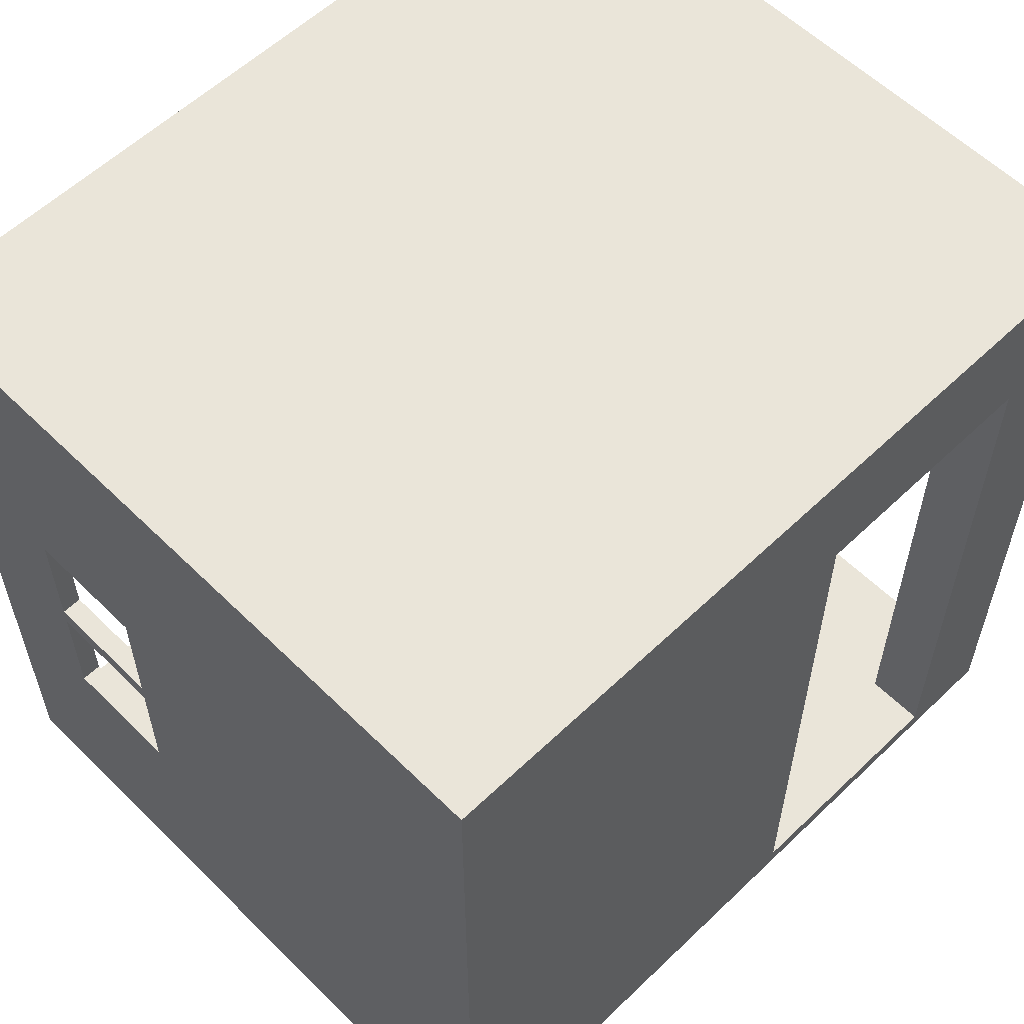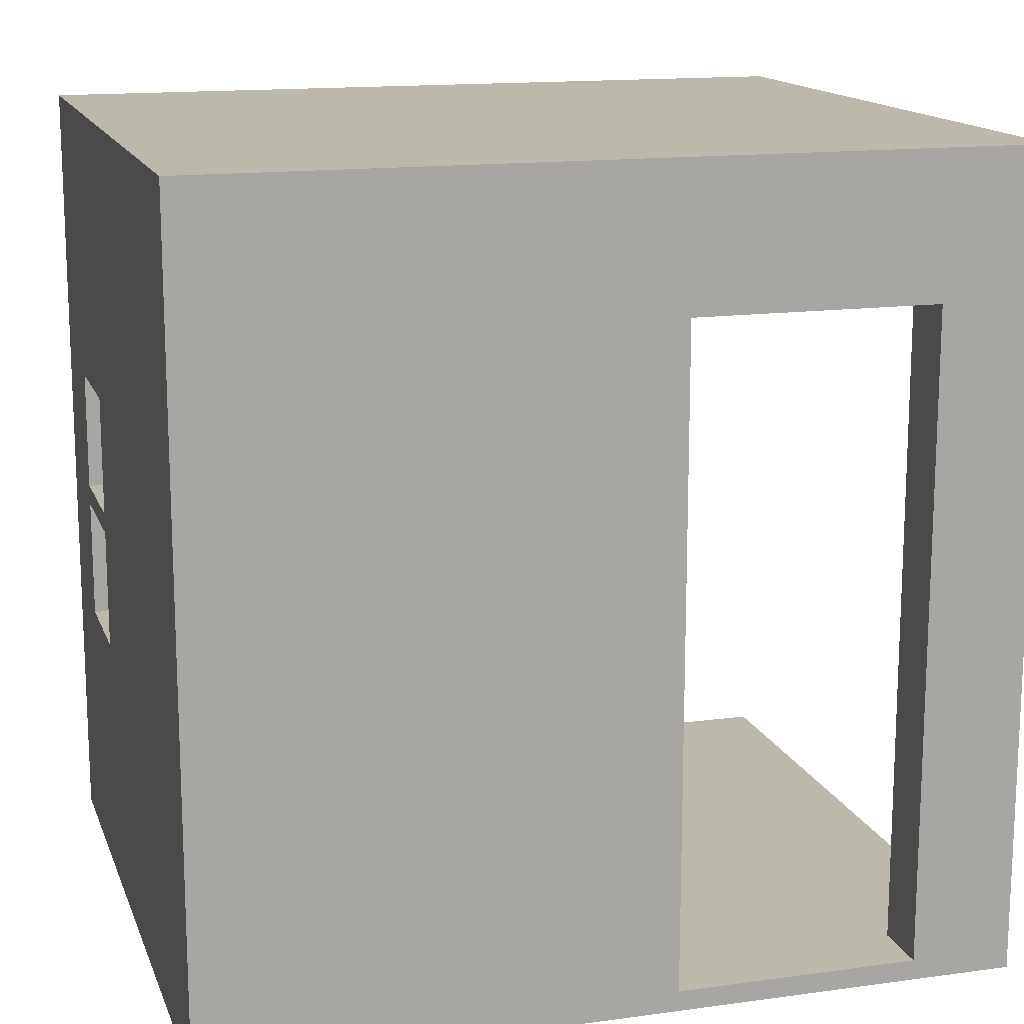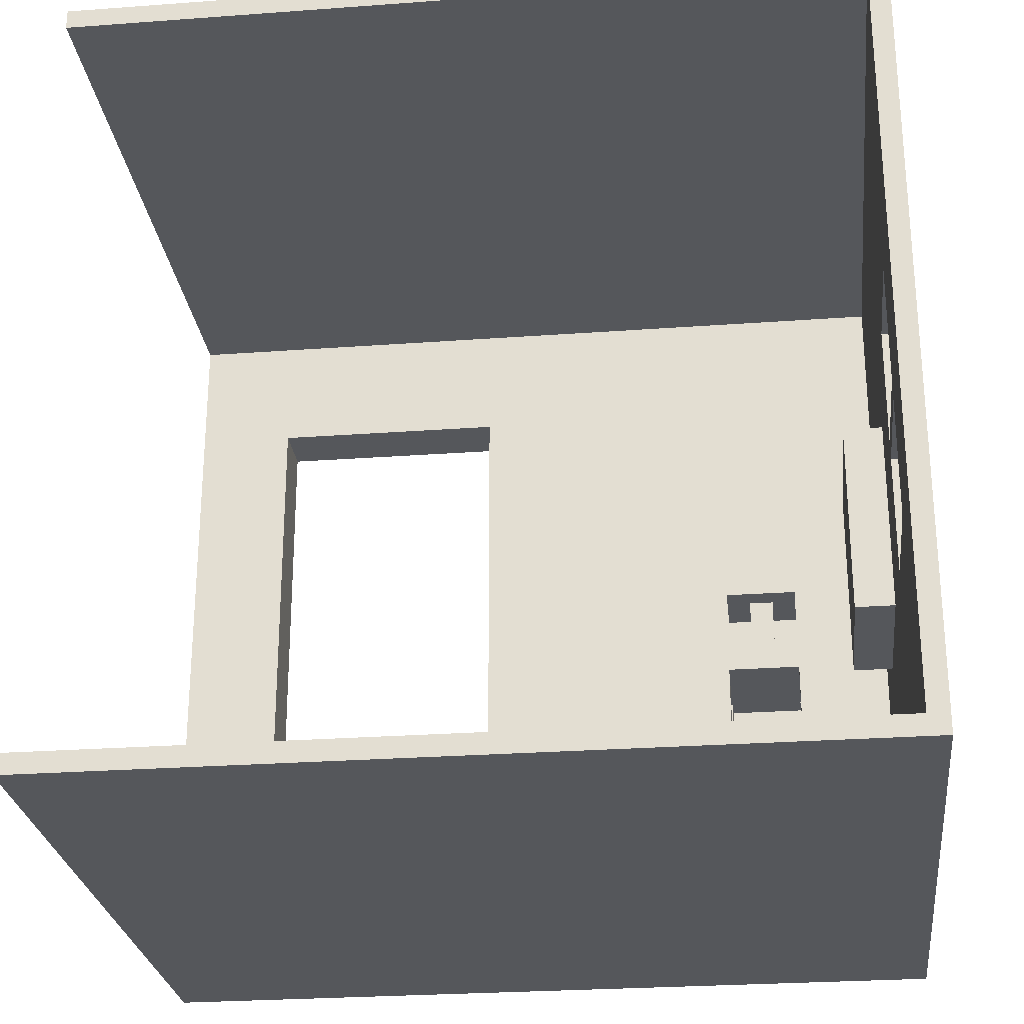
<metadata>
{"format":"obj","ext":"obj","renderer":"f3d","projection":"perspective","resolution":1024,"background":"white","views":[{"elev":58.1,"azim":45.4,"up":"+Y"},{"elev":14.9,"azim":73.6,"up":"+Y"},{"elev":-26.7,"azim":-83.4,"up":"+Y"}]}
</metadata>
<code>
o
v 0 2 0
v 0 2 -4
v 0 2.1 0
v 0 2.1 -0.1
v 0 2.1 -4
v 0 2.2 0
v 0 2.2 -0.1
v 0 5.9 -0.1
v 0 5.9 -4
v 0 6 0
v 0 6 -4
v 0.4 2.1 -0.5
v 0.4 2.1 -0.6
v 0.4 2.1 -0.9
v 0.4 2.1 -1
v 0.4 2.5 -0.6
v 0.4 2.5 -0.9
v 0.4 2.6 -0.5
v 0.4 2.6 -1
v 0.5 2.6 -0.7
v 0.5 2.6 -0.8
v 0.5 2.7 -0.7
v 0.5 2.7 -0.8
v 0.5 2.9 -0.6
v 0.5 2.9 -0.9
v 0.5 3.2 -0.6
v 0.5 3.2 -0.9
v 0.6 2.7 -0.7
v 0.6 2.7 -0.8
v 0.6 2.9 -0.7
v 0.6 2.9 -0.8
v 0.7 3.1 -0.7
v 0.7 3.1 -0.8
v 0.7 3.2 -0.7
v 0.7 3.2 -0.8
v 0.8 2.1 -0.5
v 0.8 2.1 -0.6
v 0.8 2.1 -0.9
v 0.8 2.1 -1
v 0.8 2.5 -0.5
v 0.8 2.5 -0.6
v 0.8 2.5 -0.9
v 0.8 2.5 -1
v 1.2 3.3 0
v 1.2 3.3 -0.1
v 1.2 3.9 0
v 1.2 3.9 -0.1
v 1.2 4 0
v 1.2 4 -0.1
v 1.2 4.6 0
v 1.2 4.6 -0.1
v 1.8 3.4 -0.1
v 1.8 3.4 -0.3
v 1.8 4.4 -0.1
v 1.8 4.4 -0.3
v 2.5 3.5 -0.1
v 2.5 3.5 -0.2
v 2.5 3.6 -0.2
v 2.5 3.7 -0.2
v 2.5 3.9 -0.2
v 2.5 4 -0.2
v 2.5 4.3 -0.1
v 2.5 4.3 -0.2
v 3.2 2.1 -0.1
v 3.2 2.1 -2.3
v 3.2 2.1 -3.5
v 3.2 2.1 -4
v 3.2 2.2 -0.1
v 3.2 2.2 -2.3
v 3.2 2.2 -3.5
v 3.2 2.2 -4
v 3.2 5.3 -2.3
v 3.2 5.3 -3.5
v 3.2 5.9 -0.1
v 3.2 5.9 -4
v 0.5 2.1 -0.5
v 0.5 2.1 -0.6
v 0.5 2.1 -0.9
v 0.5 2.1 -1
v 0.5 2.5 -0.5
v 0.5 2.5 -0.6
v 0.5 2.5 -0.9
v 0.5 2.5 -1
v 0.6 3.1 -0.7
v 0.6 3.1 -0.8
v 0.6 3.2 -0.7
v 0.6 3.2 -0.8
v 0.6 3.3 0
v 0.6 3.3 -0.1
v 0.6 3.9 0
v 0.6 3.9 -0.1
v 0.6 4 0
v 0.6 4 -0.1
v 0.6 4.6 0
v 0.6 4.6 -0.1
v 0.7 2.7 -0.7
v 0.7 2.7 -0.8
v 0.7 2.9 -0.7
v 0.7 2.9 -0.8
v 0.8 2.6 -0.7
v 0.8 2.6 -0.8
v 0.8 2.7 -0.7
v 0.8 2.7 -0.8
v 0.8 2.9 -0.6
v 0.8 2.9 -0.9
v 0.8 3.2 -0.6
v 0.8 3.2 -0.9
v 0.9 2.1 -0.5
v 0.9 2.1 -0.6
v 0.9 2.1 -0.9
v 0.9 2.1 -1
v 0.9 2.5 -0.6
v 0.9 2.5 -0.9
v 0.9 2.6 -0.5
v 0.9 2.6 -1
v 1.9 3.5 -0.1
v 1.9 3.5 -0.2
v 1.9 3.6 -0.2
v 1.9 3.7 -0.2
v 1.9 4.3 -0.1
v 1.9 4.3 -0.2
v 2.6 3.4 -0.1
v 2.6 3.4 -0.3
v 2.6 4.4 -0.1
v 2.6 4.4 -0.3
v 3.5 2 0
v 3.5 2 -4
v 3.5 2.1 -2.2
v 3.5 2.1 -2.3
v 3.5 2.1 -3.5
v 3.5 2.2 -2.2
v 3.5 2.2 -2.3
v 3.5 5.3 -2.3
v 3.5 5.3 -3.5
v 3.5 6 0
v 3.5 6 -4
v 0 2 0
v 0 2.1 0
v 0 2.2 0
v 0 6 0
v 0.4 3.1 0
v 0.4 4.8 0
v 0.5 3.2 0
v 0.5 4.7 0
v 0.6 3.3 0
v 0.6 3.9 0
v 0.6 4 0
v 0.6 4.6 0
v 1.2 3.3 0
v 1.2 3.9 0
v 1.2 4 0
v 1.2 4.6 0
v 1.3 3.2 0
v 1.3 4.7 0
v 1.4 3.1 0
v 1.4 4.8 0
v 3.2 2.1 0
v 3.2 2.2 0
v 3.5 2 0
v 3.5 6 0
v 1.9 3.5 -0.2
v 1.9 3.6 -0.2
v 1.9 3.7 -0.2
v 1.9 4.3 -0.2
v 2 3.6 -0.2
v 2 3.7 -0.2
v 2 4 -0.2
v 2 4.1 -0.2
v 2.1 3.7 -0.2
v 2.1 3.8 -0.2
v 2.2 3.6 -0.2
v 2.2 3.7 -0.2
v 2.2 3.8 -0.2
v 2.2 4 -0.2
v 2.2 4.1 -0.2
v 2.3 3.6 -0.2
v 2.3 3.7 -0.2
v 2.3 3.8 -0.2
v 2.3 3.9 -0.2
v 2.4 3.8 -0.2
v 2.4 3.9 -0.2
v 2.4 4 -0.2
v 2.5 3.5 -0.2
v 2.5 3.6 -0.2
v 2.5 3.7 -0.2
v 2.5 3.9 -0.2
v 2.5 4 -0.2
v 2.5 4.3 -0.2
v 0.4 2.1 -0.5
v 0.4 2.6 -0.5
v 0.5 2.1 -0.5
v 0.5 2.5 -0.5
v 0.8 2.1 -0.5
v 0.8 2.5 -0.5
v 0.9 2.1 -0.5
v 0.9 2.6 -0.5
v 0.5 2.9 -0.6
v 0.5 3.2 -0.6
v 0.8 2.9 -0.6
v 0.8 3.2 -0.6
v 0.5 2.6 -0.7
v 0.5 2.7 -0.7
v 0.6 2.7 -0.7
v 0.6 2.9 -0.7
v 0.7 2.7 -0.7
v 0.7 2.9 -0.7
v 0.8 2.6 -0.7
v 0.8 2.7 -0.7
v 0.6 3.1 -0.8
v 0.6 3.2 -0.8
v 0.7 3.1 -0.8
v 0.7 3.2 -0.8
v 0.4 2.1 -0.9
v 0.4 2.5 -0.9
v 0.5 2.1 -0.9
v 0.5 2.5 -0.9
v 0.8 2.1 -0.9
v 0.8 2.5 -0.9
v 0.9 2.1 -0.9
v 0.9 2.5 -0.9
v 3.2 2.1 -3.5
v 3.2 2.2 -3.5
v 3.2 5.3 -3.5
v 3.3 2.1 -3.5
v 3.3 2.2 -3.5
v 3.5 2.1 -3.5
v 3.5 5.3 -3.5
v 0 2.1 -0.1
v 0 2.2 -0.1
v 0 5.9 -0.1
v 0.4 3.1 -0.1
v 0.4 4.8 -0.1
v 0.5 3.2 -0.1
v 0.5 4.7 -0.1
v 0.6 3.3 -0.1
v 0.6 3.9 -0.1
v 0.6 4 -0.1
v 0.6 4.6 -0.1
v 1.2 3.3 -0.1
v 1.2 3.9 -0.1
v 1.2 4 -0.1
v 1.2 4.6 -0.1
v 1.3 3.2 -0.1
v 1.3 4.7 -0.1
v 1.4 3.1 -0.1
v 1.4 4.8 -0.1
v 1.8 3.4 -0.1
v 1.8 4.4 -0.1
v 1.9 3.5 -0.1
v 1.9 4.3 -0.1
v 2.5 3.5 -0.1
v 2.5 4.3 -0.1
v 2.6 3.4 -0.1
v 2.6 4.4 -0.1
v 3.2 2.1 -0.1
v 3.2 2.2 -0.1
v 3.2 5.9 -0.1
v 1.8 3.4 -0.3
v 1.8 4.4 -0.3
v 1.9 3.5 -0.3
v 1.9 3.6 -0.3
v 1.9 3.7 -0.3
v 1.9 4.3 -0.3
v 2 3.6 -0.3
v 2 3.7 -0.3
v 2 4 -0.3
v 2 4.1 -0.3
v 2.1 3.7 -0.3
v 2.1 3.8 -0.3
v 2.2 3.6 -0.3
v 2.2 3.7 -0.3
v 2.2 3.8 -0.3
v 2.2 4 -0.3
v 2.2 4.1 -0.3
v 2.3 3.6 -0.3
v 2.3 3.7 -0.3
v 2.3 3.8 -0.3
v 2.3 3.9 -0.3
v 2.4 3.8 -0.3
v 2.4 3.9 -0.3
v 2.4 4 -0.3
v 2.5 3.5 -0.3
v 2.5 3.6 -0.3
v 2.5 3.7 -0.3
v 2.5 3.9 -0.3
v 2.5 4 -0.3
v 2.5 4.3 -0.3
v 2.6 3.4 -0.3
v 2.6 4.4 -0.3
v 0.4 2.1 -0.6
v 0.4 2.5 -0.6
v 0.5 2.1 -0.6
v 0.5 2.5 -0.6
v 0.8 2.1 -0.6
v 0.8 2.5 -0.6
v 0.9 2.1 -0.6
v 0.9 2.5 -0.6
v 0.6 3.1 -0.7
v 0.6 3.2 -0.7
v 0.7 3.1 -0.7
v 0.7 3.2 -0.7
v 0.5 2.6 -0.8
v 0.5 2.7 -0.8
v 0.6 2.7 -0.8
v 0.6 2.9 -0.8
v 0.7 2.7 -0.8
v 0.7 2.9 -0.8
v 0.8 2.6 -0.8
v 0.8 2.7 -0.8
v 0.5 2.9 -0.9
v 0.5 3.2 -0.9
v 0.8 2.9 -0.9
v 0.8 3.2 -0.9
v 0.4 2.1 -1
v 0.4 2.6 -1
v 0.5 2.1 -1
v 0.5 2.5 -1
v 0.8 2.1 -1
v 0.8 2.5 -1
v 0.9 2.1 -1
v 0.9 2.6 -1
v 3.2 2.1 -2.3
v 3.2 2.2 -2.3
v 3.2 5.3 -2.3
v 3.5 2.1 -2.3
v 3.5 2.2 -2.3
v 3.5 5.3 -2.3
v 0 2 -4
v 0 2.1 -4
v 0 5.9 -4
v 0 6 -4
v 3.2 2.1 -4
v 3.2 2.2 -4
v 3.2 5.9 -4
v 3.3 2.1 -4
v 3.3 2.2 -4
v 3.5 2 -4
v 3.5 6 -4
v 0 2 0
v 3.5 2 0
v 0 2 -4
v 3.5 2 -4
v 0.5 2.5 -0.5
v 0.8 2.5 -0.5
v 0.4 2.5 -0.6
v 0.5 2.5 -0.6
v 0.8 2.5 -0.6
v 0.9 2.5 -0.6
v 0.4 2.5 -0.9
v 0.5 2.5 -0.9
v 0.8 2.5 -0.9
v 0.9 2.5 -0.9
v 0.5 2.5 -1
v 0.8 2.5 -1
v 0.5 2.9 -0.6
v 0.8 2.9 -0.6
v 0.6 2.9 -0.7
v 0.7 2.9 -0.7
v 0.6 2.9 -0.8
v 0.7 2.9 -0.8
v 0.5 2.9 -0.9
v 0.8 2.9 -0.9
v 1.8 3.4 -0.1
v 2.6 3.4 -0.1
v 1.8 3.4 -0.3
v 2.6 3.4 -0.3
v 0.6 3.9 0
v 1.2 3.9 0
v 0.6 3.9 -0.1
v 1.2 3.9 -0.1
v 1.9 4.3 -0.1
v 2.5 4.3 -0.1
v 1.9 4.3 -0.2
v 2.5 4.3 -0.2
v 0.6 4.6 0
v 1.2 4.6 0
v 0.6 4.6 -0.1
v 1.2 4.6 -0.1
v 3.2 5.3 -2.3
v 3.5 5.3 -2.3
v 3.2 5.3 -3.5
v 3.5 5.3 -3.5
v 0 5.9 -0.1
v 3.2 5.9 -0.1
v 0 5.9 -4
v 3.2 5.9 -4
v 0 2.1 -0.1
v 3.2 2.1 -0.1
v 0.4 2.1 -0.5
v 0.5 2.1 -0.5
v 0.8 2.1 -0.5
v 0.9 2.1 -0.5
v 0.4 2.1 -0.6
v 0.5 2.1 -0.6
v 0.8 2.1 -0.6
v 0.9 2.1 -0.6
v 0.4 2.1 -0.9
v 0.5 2.1 -0.9
v 0.8 2.1 -0.9
v 0.9 2.1 -0.9
v 0.4 2.1 -1
v 0.5 2.1 -1
v 0.8 2.1 -1
v 0.9 2.1 -1
v 3.2 2.1 -2.3
v 3.5 2.1 -2.3
v 3.2 2.1 -3.5
v 3.3 2.1 -3.5
v 3.5 2.1 -3.5
v 0 2.1 -4
v 3.2 2.1 -4
v 0.4 2.6 -0.5
v 0.9 2.6 -0.5
v 0.5 2.6 -0.7
v 0.8 2.6 -0.7
v 0.5 2.6 -0.8
v 0.8 2.6 -0.8
v 0.4 2.6 -1
v 0.9 2.6 -1
v 0.5 2.7 -0.7
v 0.6 2.7 -0.7
v 0.7 2.7 -0.7
v 0.8 2.7 -0.7
v 0.5 2.7 -0.8
v 0.6 2.7 -0.8
v 0.7 2.7 -0.8
v 0.8 2.7 -0.8
v 0.6 3.1 -0.7
v 0.7 3.1 -0.7
v 0.6 3.1 -0.8
v 0.7 3.1 -0.8
v 0.5 3.2 -0.6
v 0.8 3.2 -0.6
v 0.6 3.2 -0.7
v 0.7 3.2 -0.7
v 0.6 3.2 -0.8
v 0.7 3.2 -0.8
v 0.5 3.2 -0.9
v 0.8 3.2 -0.9
v 0.6 3.3 0
v 1.2 3.3 0
v 0.6 3.3 -0.1
v 1.2 3.3 -0.1
v 1.9 3.5 -0.1
v 2.5 3.5 -0.1
v 1.9 3.5 -0.2
v 2.5 3.5 -0.2
v 0.6 4 0
v 1.2 4 0
v 0.6 4 -0.1
v 1.2 4 -0.1
v 1.8 4.4 -0.1
v 2.6 4.4 -0.1
v 1.8 4.4 -0.3
v 2.6 4.4 -0.3
v 0 6 0
v 3.5 6 0
v 0 6 -4
v 3.5 6 -4
f 3 2 1
f 4 2 3
f 5 2 4
f 6 4 3
f 7 4 6
f 8 7 6
f 10 8 6
f 10 9 8
f 11 9 10
f 16 13 12
f 17 15 14
f 18 16 12
f 18 17 16
f 19 15 17
f 19 17 18
f 22 21 20
f 23 21 22
f 26 25 24
f 27 25 26
f 30 29 28
f 31 29 30
f 34 33 32
f 35 33 34
f 40 37 36
f 41 37 40
f 42 39 38
f 43 39 42
f 46 45 44
f 47 45 46
f 50 49 48
f 51 49 50
f 54 53 52
f 55 53 54
f 58 57 56
f 59 58 56
f 60 59 56
f 61 60 56
f 62 61 56
f 63 61 62
f 68 65 64
f 69 65 68
f 70 67 66
f 71 67 70
f 72 69 68
f 73 71 70
f 74 72 68
f 74 73 72
f 75 71 73
f 75 73 74
f 76 77 80
f 80 77 81
f 78 79 82
f 82 79 83
f 84 85 86
f 86 85 87
f 88 89 90
f 90 89 91
f 92 93 94
f 94 93 95
f 96 97 98
f 98 97 99
f 100 101 102
f 102 101 103
f 104 105 106
f 106 105 107
f 108 109 112
f 110 111 113
f 108 112 114
f 112 113 114
f 113 111 115
f 114 113 115
f 116 117 118
f 116 118 119
f 116 119 120
f 120 119 121
f 122 123 124
f 124 123 125
f 126 127 128
f 128 127 129
f 129 127 130
f 126 128 131
f 128 129 131
f 131 129 132
f 131 132 133
f 130 127 134
f 131 133 135
f 133 134 135
f 126 131 135
f 134 127 136
f 135 134 136
f 141 140 139
f 142 140 141
f 143 142 141
f 144 142 143
f 145 144 143
f 146 144 145
f 147 144 146
f 148 144 147
f 149 145 143
f 150 147 146
f 151 147 150
f 152 144 148
f 153 143 141
f 153 152 151
f 153 151 150
f 153 149 143
f 153 150 149
f 154 144 152
f 154 152 153
f 154 142 144
f 155 141 139
f 155 153 141
f 155 154 153
f 156 142 154
f 156 154 155
f 156 140 142
f 157 138 137
f 157 139 138
f 158 156 155
f 158 139 157
f 158 155 139
f 159 157 137
f 159 158 157
f 160 140 156
f 160 158 159
f 160 156 158
f 165 162 161
f 165 163 162
f 166 164 163
f 166 163 165
f 167 164 166
f 168 164 167
f 169 166 165
f 169 167 166
f 170 167 169
f 171 165 161
f 171 169 165
f 171 170 169
f 172 170 171
f 173 167 170
f 173 170 172
f 174 168 167
f 174 167 173
f 175 164 168
f 175 168 174
f 176 172 171
f 176 171 161
f 177 174 173
f 177 172 176
f 177 173 172
f 177 175 174
f 178 175 177
f 179 175 178
f 180 178 177
f 180 179 178
f 181 175 179
f 181 179 180
f 182 175 181
f 183 176 161
f 184 177 176
f 184 176 183
f 185 180 177
f 185 177 184
f 185 181 180
f 186 182 181
f 186 181 185
f 187 175 182
f 187 182 186
f 188 164 175
f 188 175 187
f 191 190 189
f 192 190 191
f 194 190 192
f 195 194 193
f 196 190 194
f 196 194 195
f 199 198 197
f 200 198 199
f 203 202 201
f 205 203 201
f 205 204 203
f 206 204 205
f 207 205 201
f 208 205 207
f 211 210 209
f 212 210 211
f 215 214 213
f 216 214 215
f 219 218 217
f 220 218 219
f 224 222 221
f 225 223 222
f 225 222 224
f 226 225 224
f 227 223 225
f 227 225 226
f 229 230 231
f 231 230 232
f 231 232 233
f 233 232 234
f 233 234 235
f 235 234 236
f 236 234 237
f 237 234 238
f 233 235 239
f 236 237 240
f 240 237 241
f 238 234 242
f 231 233 243
f 241 242 243
f 240 241 243
f 233 239 243
f 239 240 243
f 242 234 244
f 243 242 244
f 234 232 244
f 229 231 245
f 231 243 245
f 243 244 245
f 244 232 246
f 245 244 246
f 232 230 246
f 245 246 247
f 247 246 248
f 249 250 251
f 251 250 252
f 245 247 253
f 248 246 254
f 228 229 255
f 253 254 256
f 255 229 256
f 229 245 256
f 245 253 256
f 254 246 257
f 256 254 257
f 246 230 257
f 258 259 260
f 260 259 261
f 261 259 262
f 262 259 263
f 260 261 264
f 261 262 264
f 262 263 265
f 264 262 265
f 265 263 266
f 266 263 267
f 264 265 268
f 265 266 268
f 268 266 269
f 260 264 270
f 264 268 270
f 268 269 270
f 270 269 271
f 269 266 272
f 271 269 272
f 266 267 273
f 272 266 273
f 267 263 274
f 273 267 274
f 270 271 275
f 260 270 275
f 272 273 276
f 275 271 276
f 271 272 276
f 273 274 276
f 276 274 277
f 277 274 278
f 276 277 279
f 277 278 279
f 278 274 280
f 279 278 280
f 280 274 281
f 258 260 282
f 260 275 282
f 275 276 283
f 282 275 283
f 276 279 284
f 283 276 284
f 279 280 284
f 280 281 285
f 284 280 285
f 281 274 286
f 285 281 286
f 263 259 287
f 286 274 287
f 274 263 287
f 284 285 288
f 285 286 288
f 286 287 288
f 258 282 288
f 283 284 288
f 282 283 288
f 287 259 289
f 288 287 289
f 290 291 292
f 292 291 293
f 294 295 296
f 296 295 297
f 298 299 300
f 300 299 301
f 302 303 304
f 302 304 306
f 304 305 306
f 306 305 307
f 302 306 308
f 308 306 309
f 310 311 312
f 312 311 313
f 314 315 316
f 316 315 317
f 317 315 319
f 318 319 320
f 319 315 321
f 320 319 321
f 322 323 325
f 323 324 326
f 325 323 326
f 326 324 327
f 328 329 332
f 330 331 334
f 332 333 335
f 328 332 335
f 333 334 336
f 335 333 336
f 328 335 337
f 335 336 337
f 336 334 338
f 337 336 338
f 334 331 338
f 341 340 339
f 342 340 341
f 346 344 343
f 347 344 346
f 349 346 345
f 349 348 347
f 349 347 346
f 350 348 349
f 351 348 350
f 352 348 351
f 353 351 350
f 354 351 353
f 357 356 355
f 358 356 357
f 359 357 355
f 360 356 358
f 361 359 355
f 361 360 359
f 362 356 360
f 362 360 361
f 365 364 363
f 366 364 365
f 369 368 367
f 370 368 369
f 373 372 371
f 374 372 373
f 377 376 375
f 378 376 377
f 381 380 379
f 382 380 381
f 385 384 383
f 386 384 385
f 387 388 389
f 389 388 390
f 390 388 391
f 391 388 392
f 387 389 393
f 390 391 394
f 394 391 395
f 392 388 396
f 394 395 397
f 395 396 397
f 387 393 397
f 393 394 397
f 397 396 398
f 398 396 399
f 396 388 400
f 399 396 400
f 387 397 401
f 398 399 402
f 402 399 403
f 400 388 404
f 402 403 405
f 403 404 405
f 404 388 405
f 401 402 405
f 401 405 407
f 405 406 407
f 407 406 408
f 408 406 409
f 387 401 410
f 401 407 410
f 410 407 411
f 412 413 414
f 414 413 415
f 412 414 416
f 415 413 417
f 412 416 418
f 416 417 418
f 417 413 419
f 418 417 419
f 420 421 424
f 424 421 425
f 422 423 426
f 426 423 427
f 428 429 430
f 430 429 431
f 432 433 434
f 434 433 435
f 432 434 436
f 435 433 437
f 432 436 438
f 436 437 438
f 437 433 439
f 438 437 439
f 440 441 442
f 442 441 443
f 444 445 446
f 446 445 447
f 448 449 450
f 450 449 451
f 452 453 454
f 454 453 455
f 456 457 458
f 458 457 459

</code>
